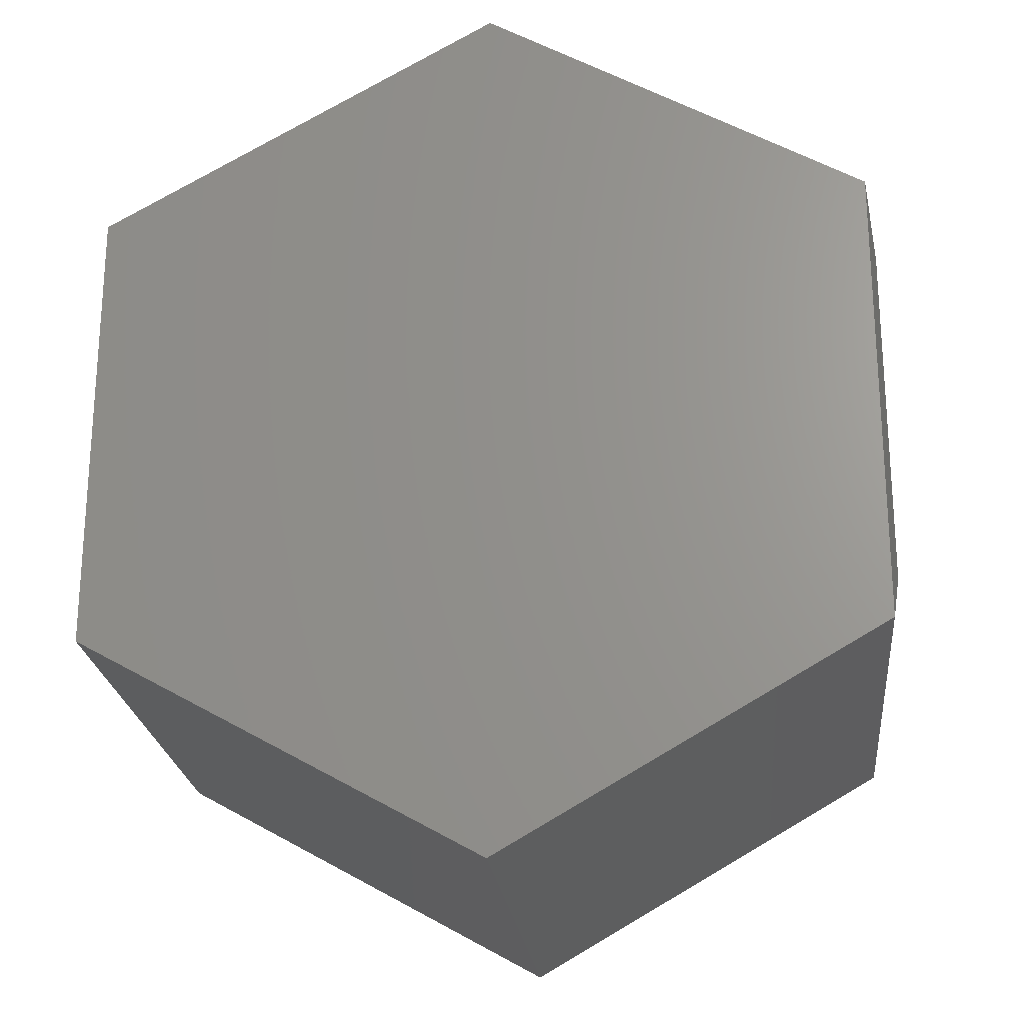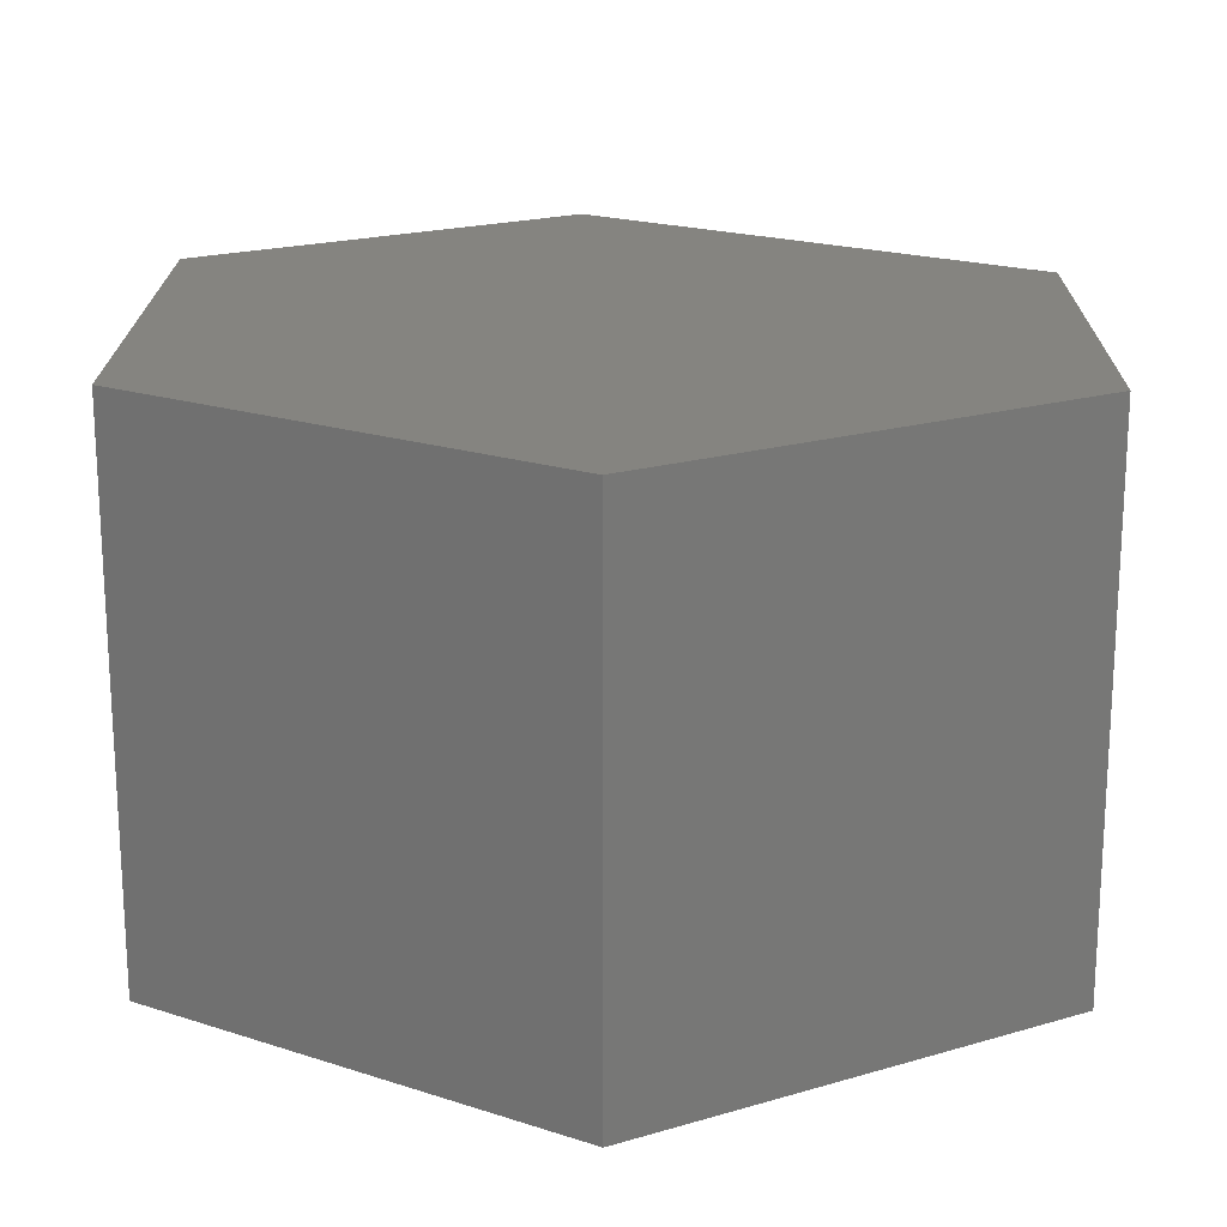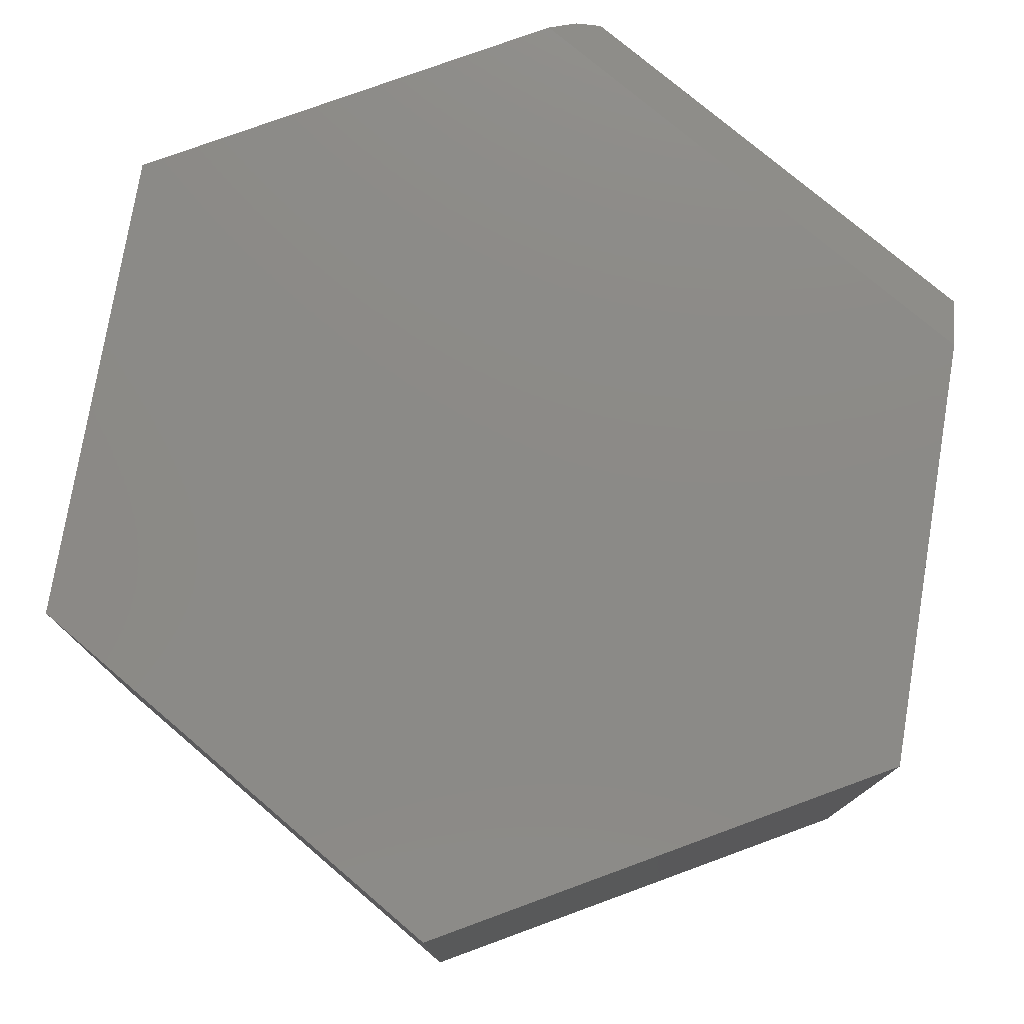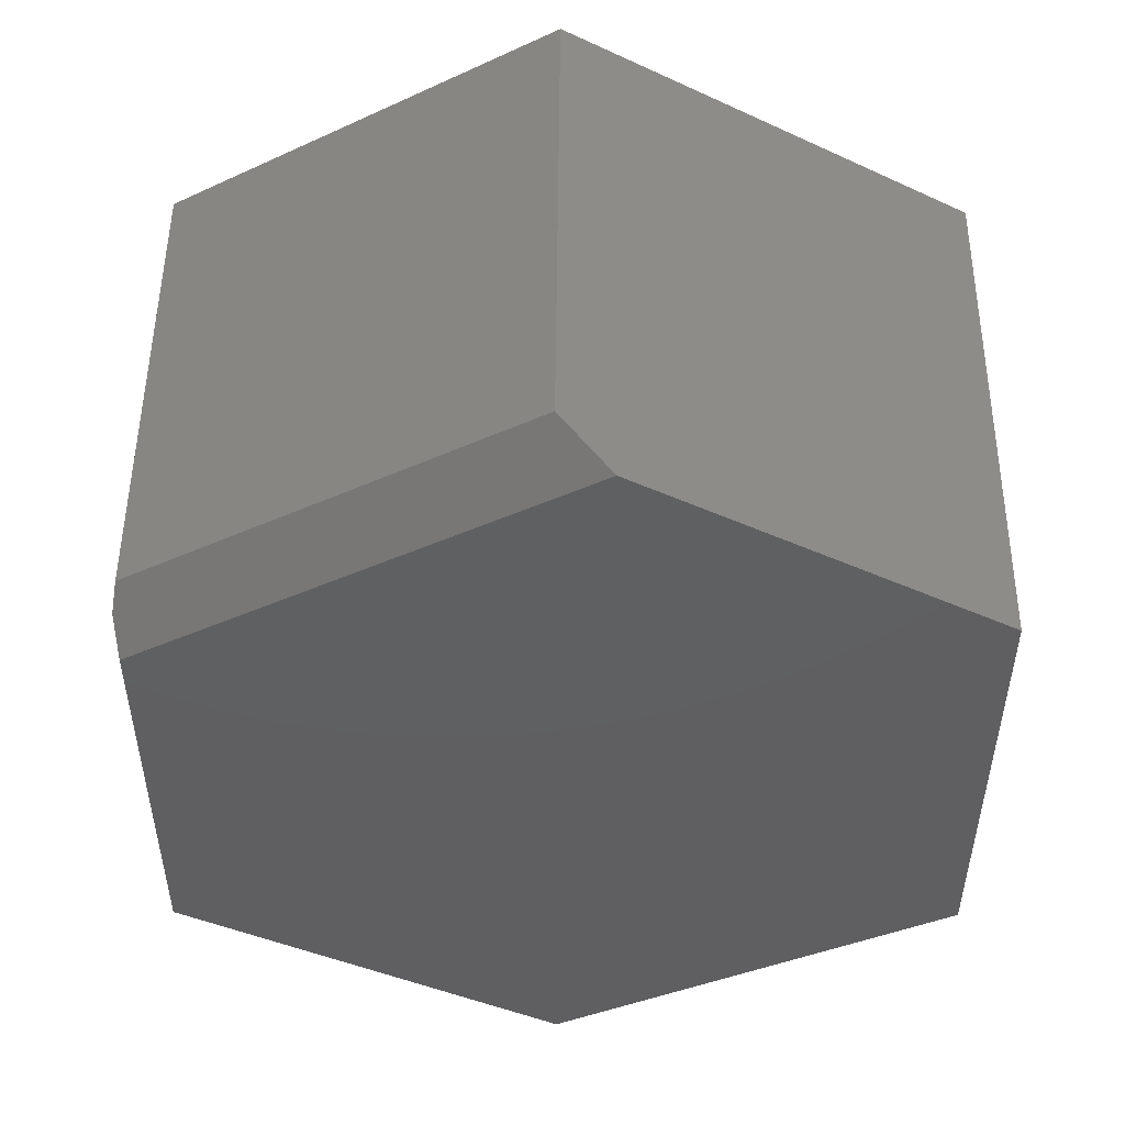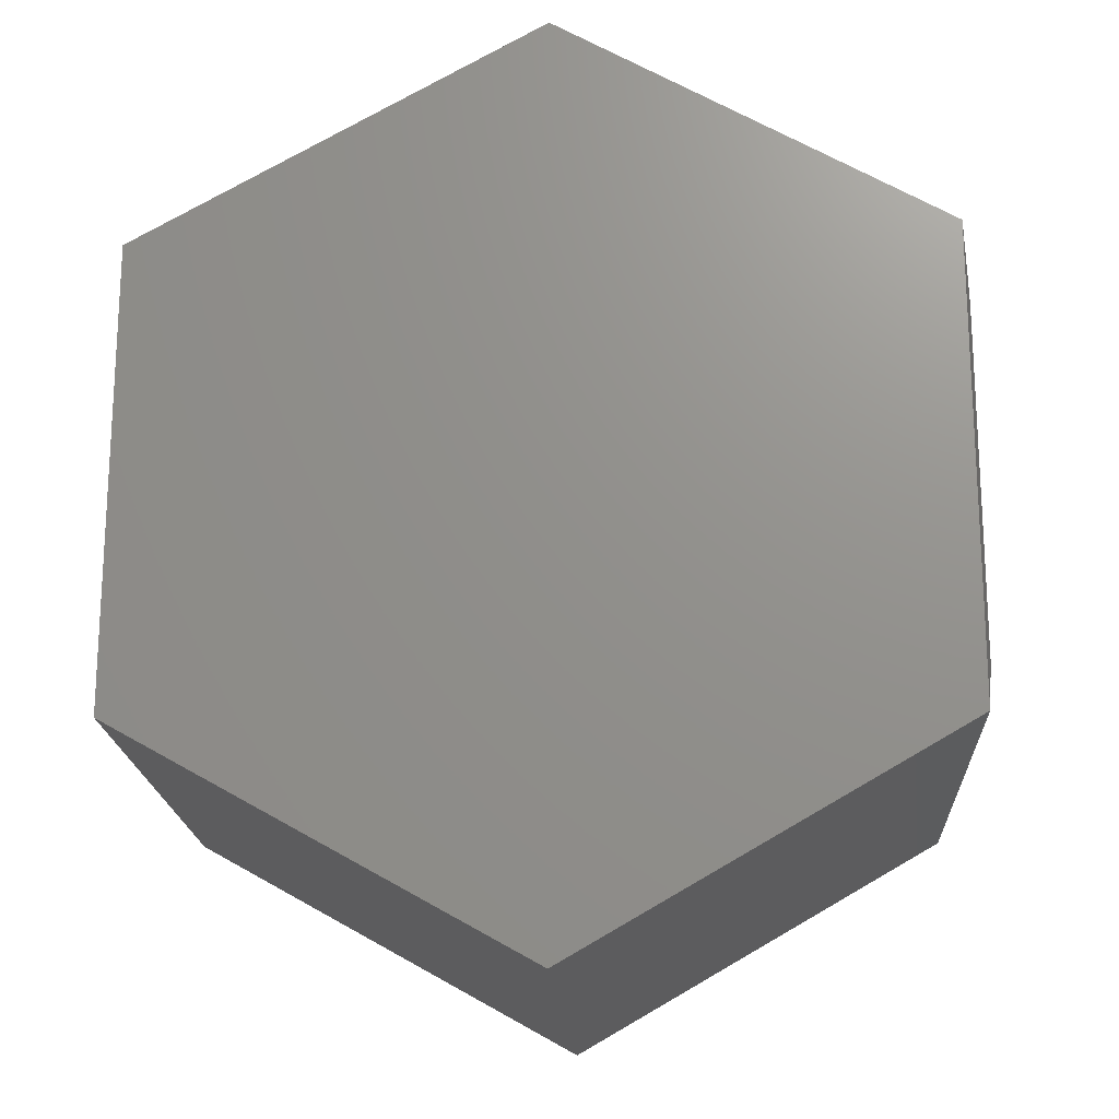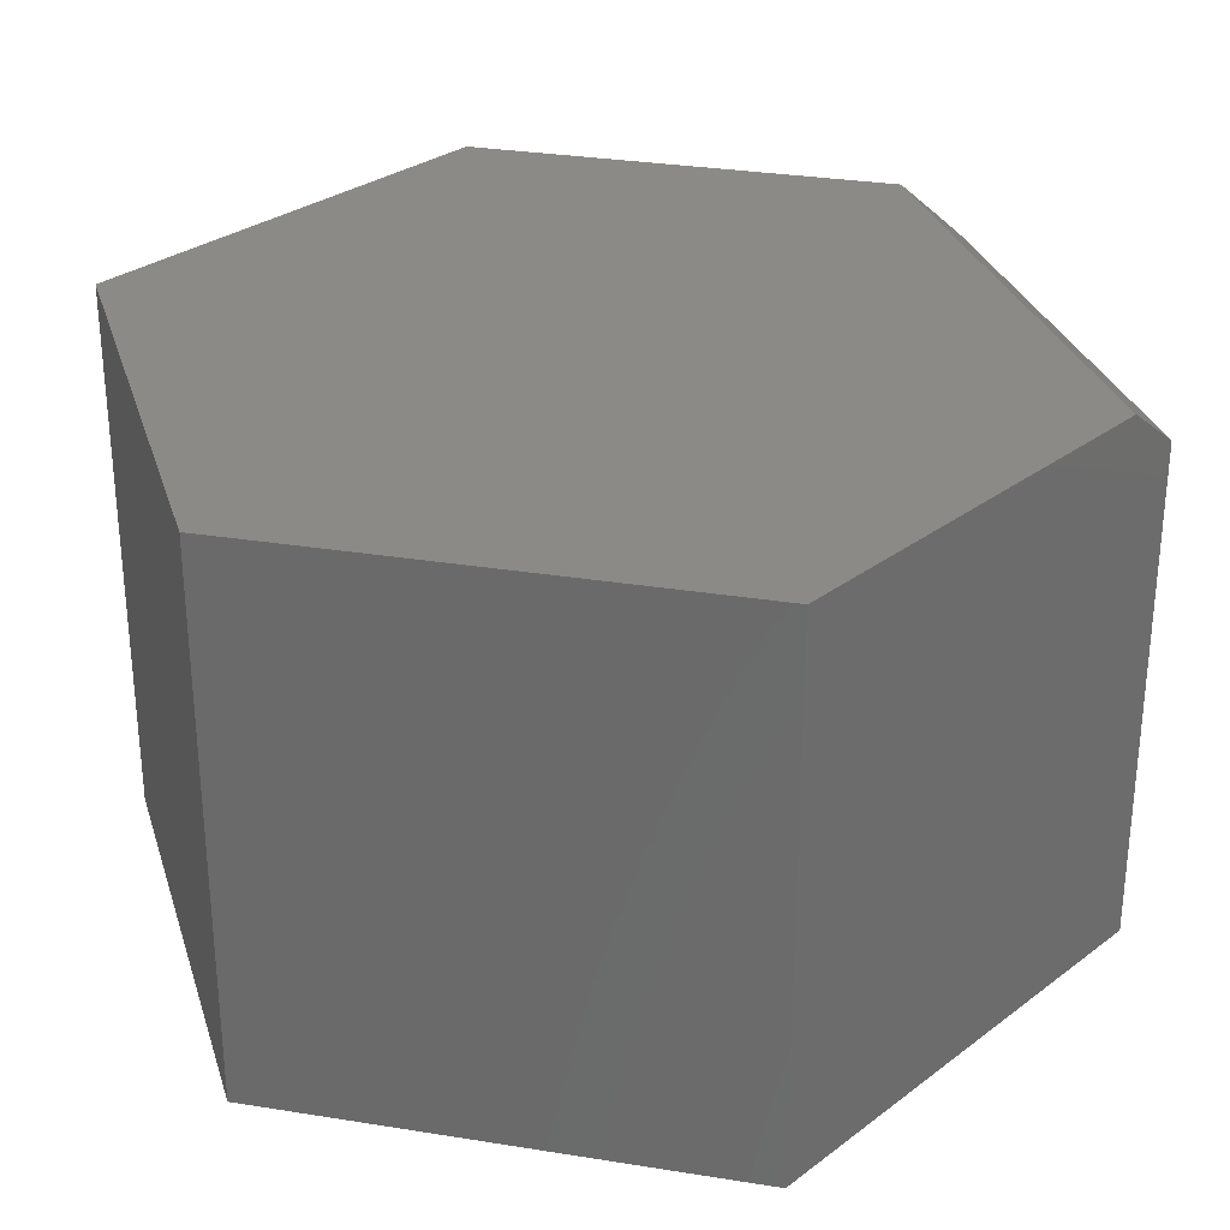
<metadata>
{"format":"stl","ext":"stl","renderer":"f3d","projection":"perspective","resolution":1024,"background":"white","views":[{"elev":-23.1,"azim":6.0,"up":"+Z"},{"elev":19.4,"azim":-119.1,"up":"+Y"},{"elev":77.7,"azim":-110.1,"up":"+Y"},{"elev":50.4,"azim":-179.5,"up":"+Z"},{"elev":-18.9,"azim":3.1,"up":"+Z"},{"elev":30.1,"azim":-76.8,"up":"+Y"}]}
</metadata>
<code>
# stl→obj: 19 verts, 34 faces
v 0.5703 -0.07812 -0.25
v 0.5568 1.238e-16 -0.3359
v 0.5703 -0.07812 0.2496
v 0.5547 1.564e-16 0.2556
v 0.5623 -0.03797 0.3005
v 0.5568 -0.0625 0.3355
v 0.5568 -0.75 0.3355
v 0.5703 -0.6719 0.2496
v 0.009868 4.567e-17 -0.6501
v -0.5625 0 -0.3281
v -0.06145 1.077e-16 0.6096
v -0.5625 3.641e-17 0.3277
v 0.009868 -0.0625 0.6497
v 0.009868 -0.75 0.6497
v -0.5625 -0.75 0.3277
v 0.5568 -0.75 -0.3359
v -0.5625 -0.75 -0.3281
v 0.009868 -0.75 -0.6501
v 0.5703 -0.6719 -0.25
f 1 2 3
f 3 2 4
f 3 4 5
f 5 6 3
f 3 6 7
f 3 7 8
f 9 10 2
f 11 4 12
f 12 4 2
f 12 2 10
f 6 13 7
f 7 13 14
f 15 14 12
f 12 14 13
f 12 13 11
f 11 13 4
f 4 13 6
f 4 6 5
f 7 14 15
f 7 15 16
f 16 15 17
f 16 17 18
f 1 3 19
f 19 3 8
f 9 2 18
f 18 2 16
f 16 2 19
f 19 2 1
f 7 16 8
f 8 16 19
f 12 10 15
f 15 10 17
f 10 9 17
f 17 9 18

</code>
